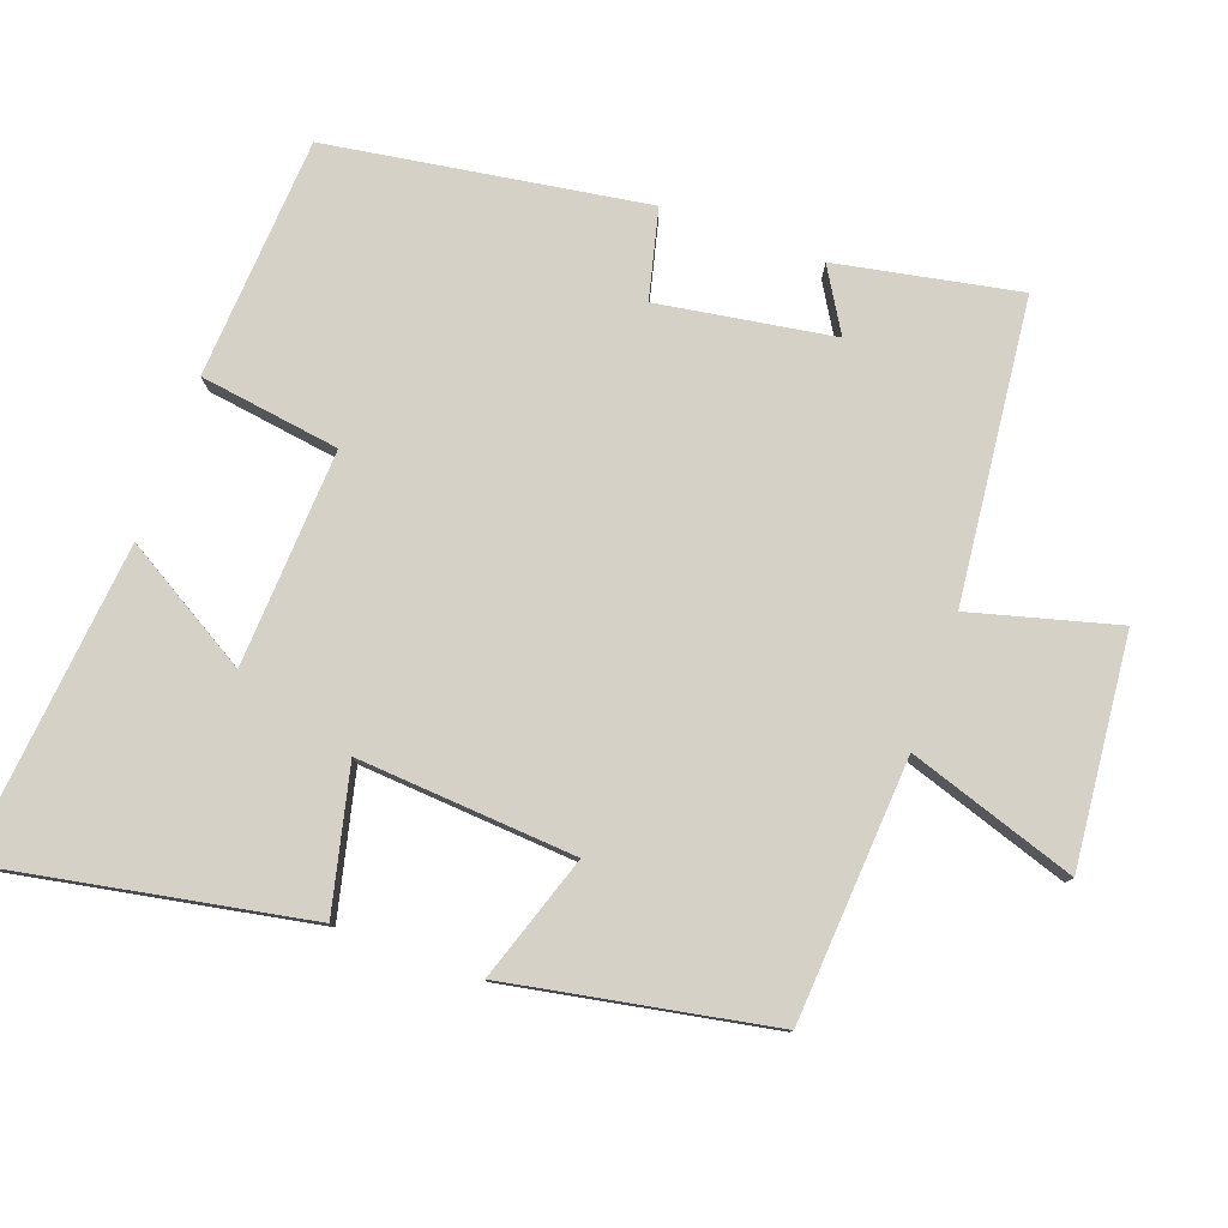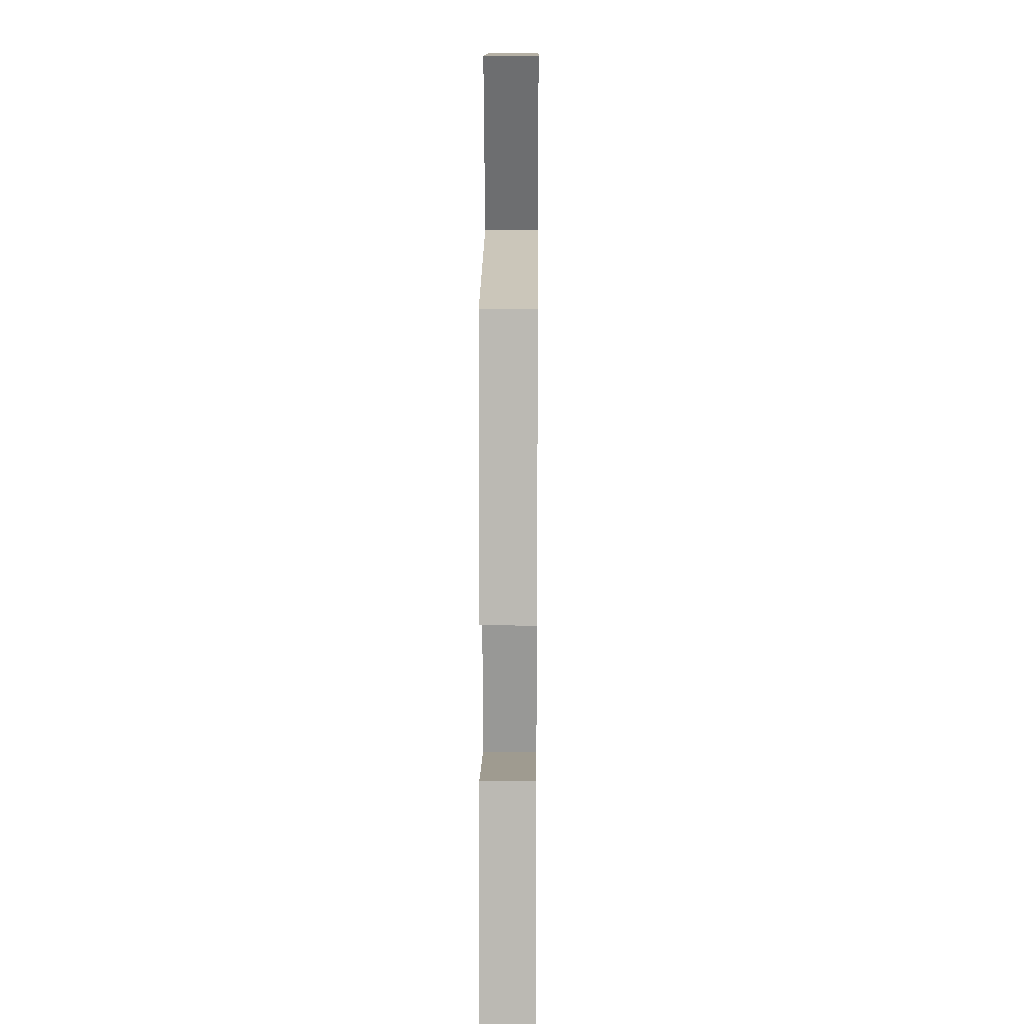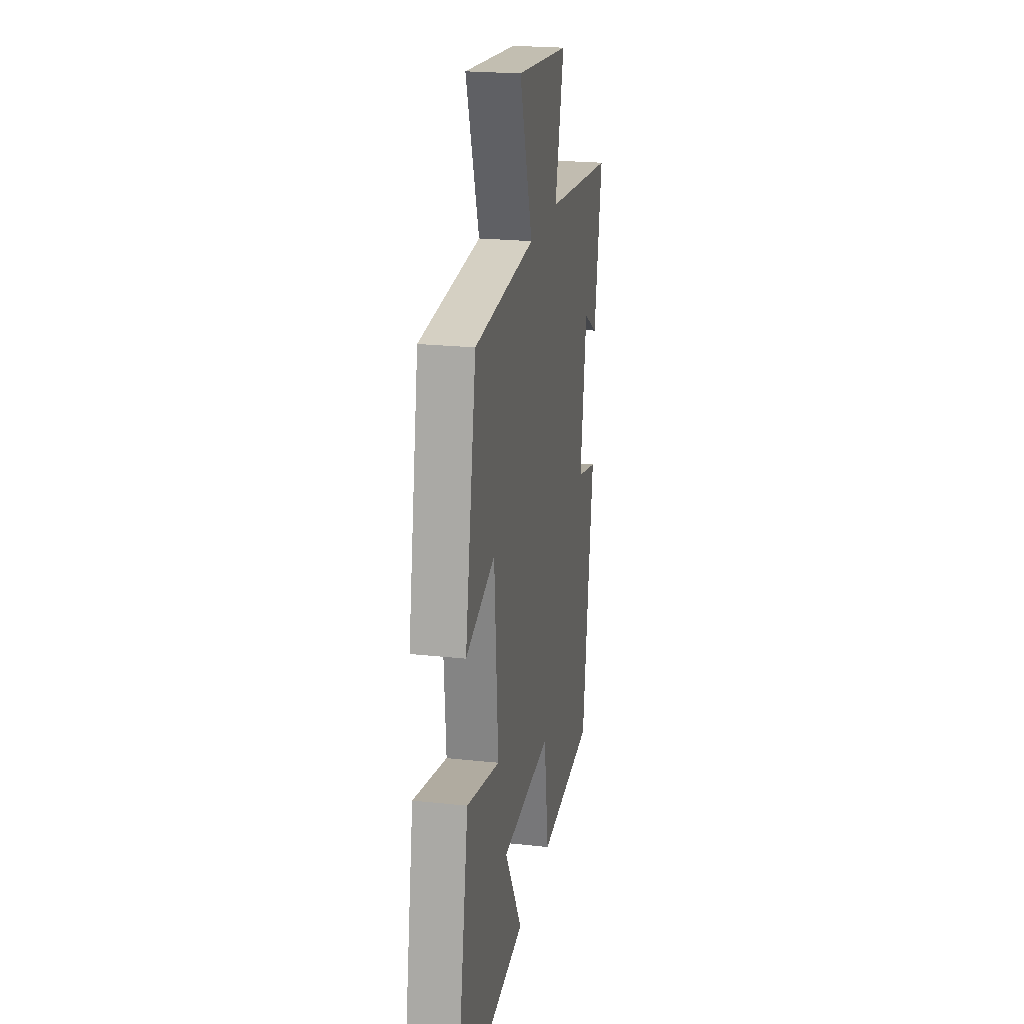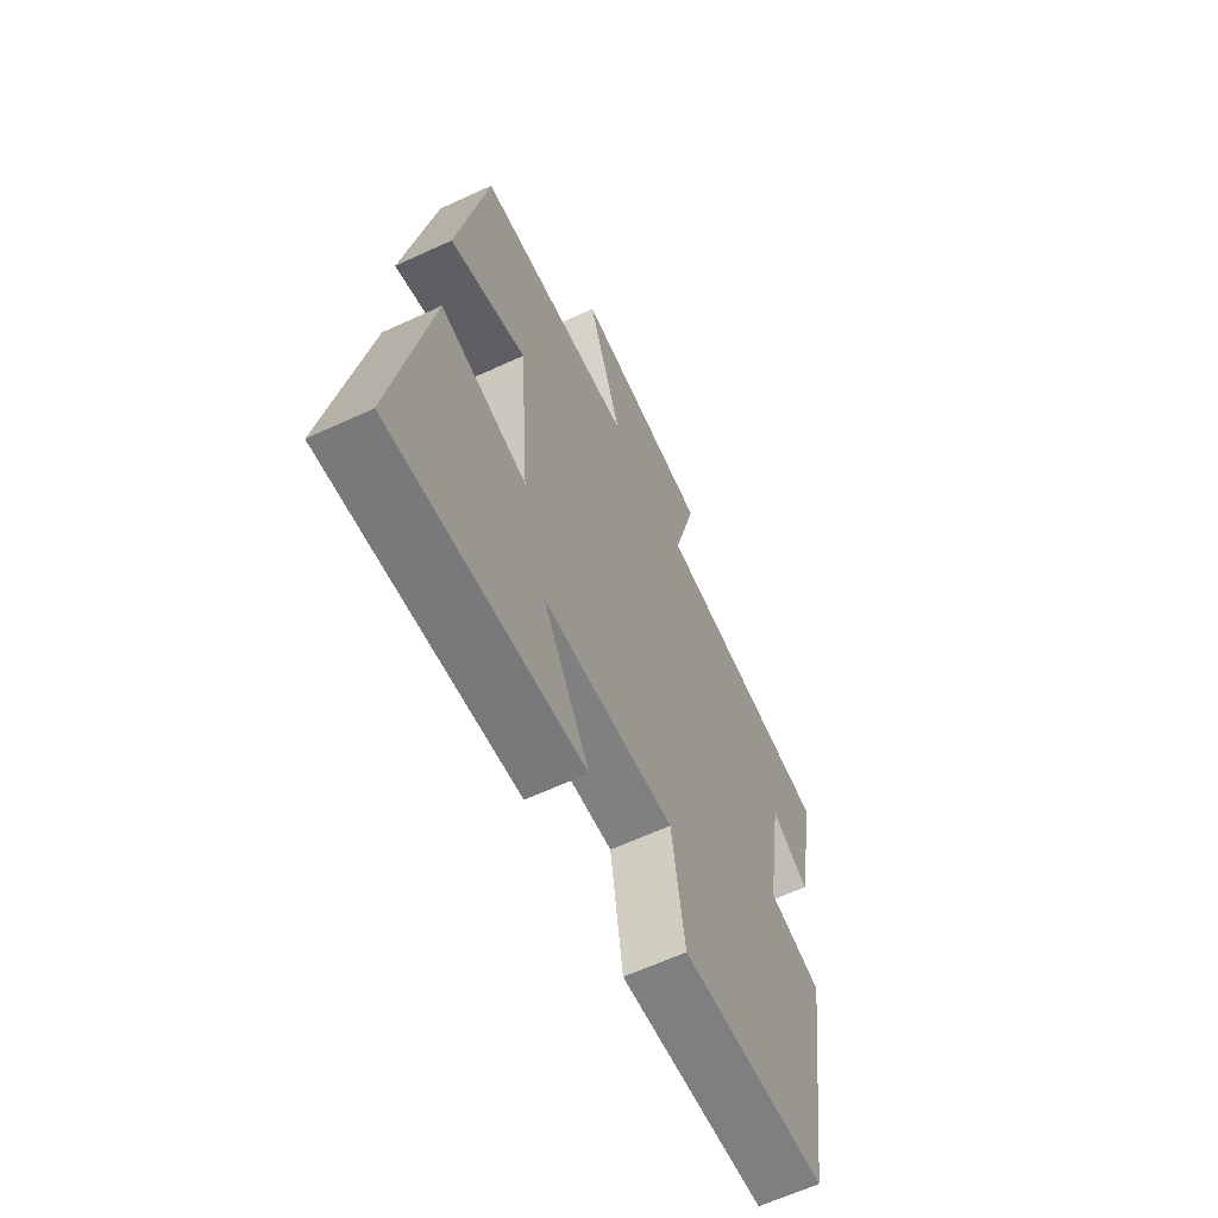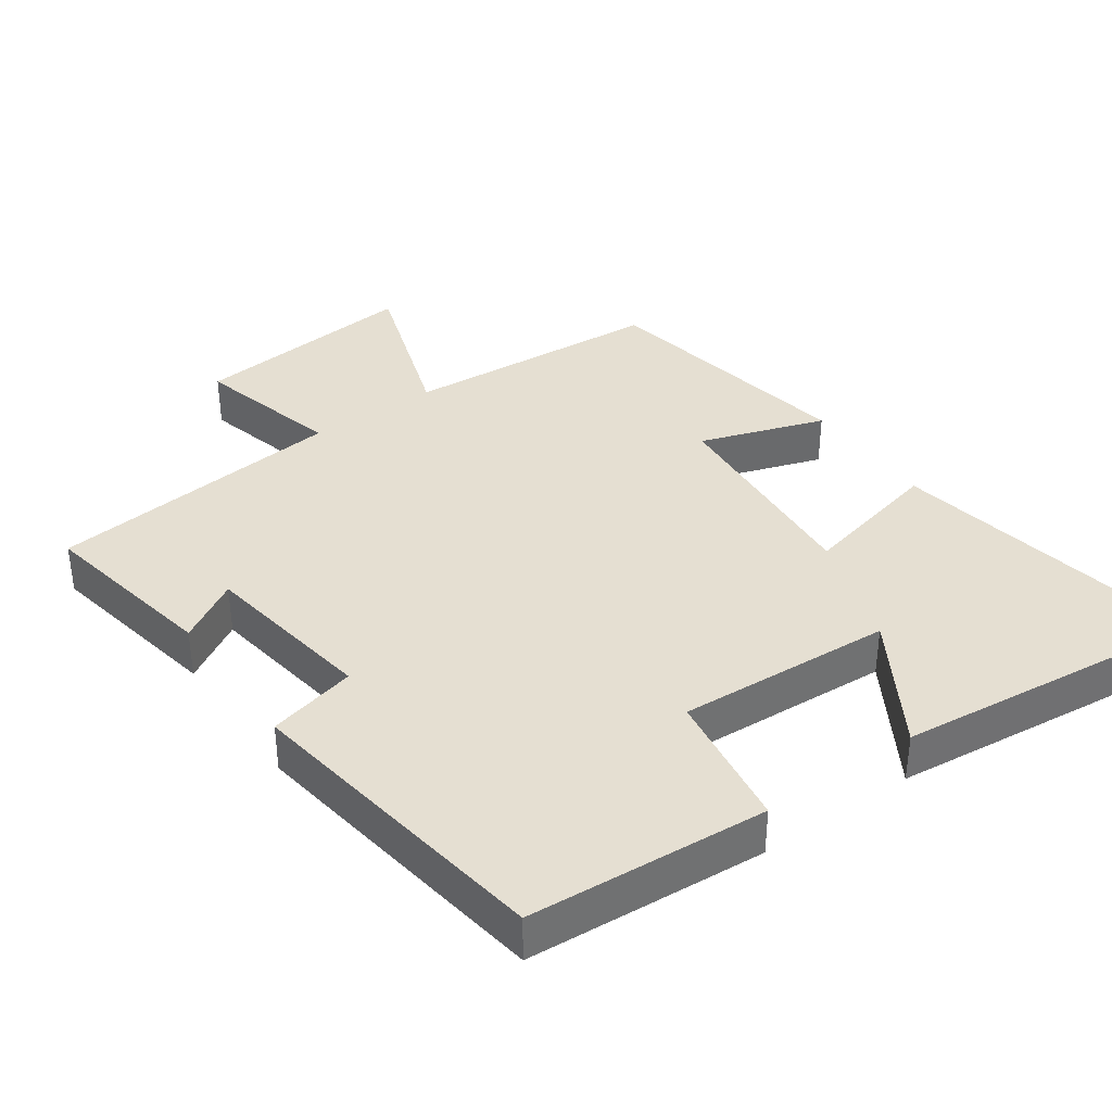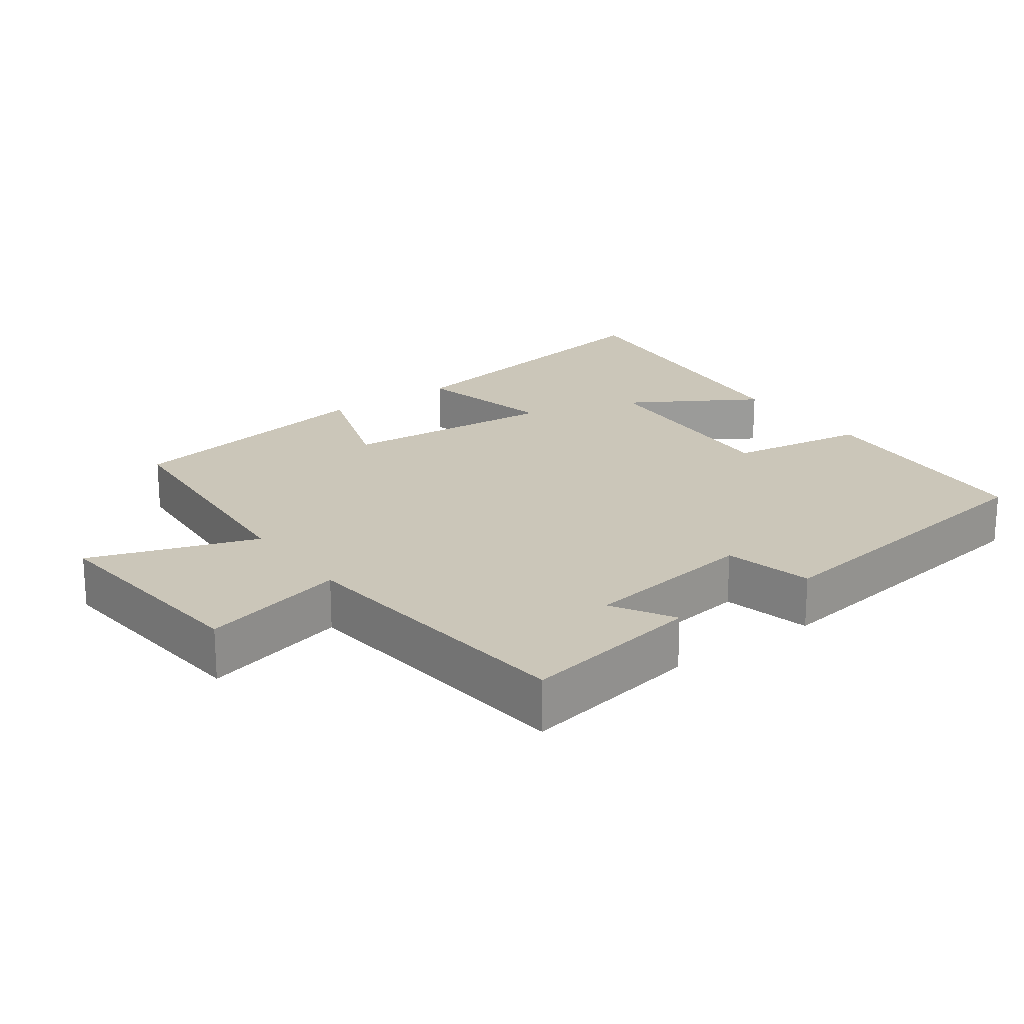
<metadata>
{"format":"obj","ext":"obj","renderer":"f3d","projection":"perspective","resolution":1024,"background":"white","views":[{"elev":79.1,"azim":-70.5,"up":"+Y"},{"elev":17.0,"azim":-89.4,"up":"+Z"},{"elev":22.2,"azim":-79.3,"up":"+Z"},{"elev":-63.1,"azim":-64.9,"up":"+Z"},{"elev":37.4,"azim":144.8,"up":"+Y"},{"elev":20.8,"azim":54.1,"up":"+Y"}]}
</metadata>
<code>
v -0.58 0.07 -0.548
v -0.5 0.07 -0.102
v -0.299 0.07 -0.148
v -0.323 0.07 0.16
v -0.5 0.07 0.1
v -0.433 0.07 0.473
v -0.064 0.07 0.5
v -0.144 0.07 0.737
v 0.178 0.07 0.707
v 0.124 0.07 0.5
v 0.548 0.07 0.457
v 0.5 0.07 0.199
v 0.412 0.07 0.251
v 0.374 0.07 0.003
v 0.5 0.07 -0.027
v 0.433 0.07 -0.476
v 0.092 0.07 -0.5
v 0.062 0.07 -0.302
v -0.244 0.07 -0.32
v -0.136 0.07 -0.5
v -0.58 0 -0.548
v -0.5 0 -0.102
v -0.299 0 -0.148
v -0.323 0 0.16
v -0.5 0 0.1
v -0.433 0 0.473
v -0.064 0 0.5
v -0.144 0 0.737
v 0.178 0 0.707
v 0.124 0 0.5
v 0.548 0 0.457
v 0.5 0 0.199
v 0.412 0 0.251
v 0.374 0 0.003
v 0.5 0 -0.027
v 0.433 0 -0.476
v 0.092 0 -0.5
v 0.062 0 -0.302
v -0.244 0 -0.32
v -0.136 0 -0.5
f 19 20 1 2
f 18 19 2 3
f 15 16 17 18
f 14 15 18 3
f 13 14 3 4
f 10 11 12 13
f 10 13 4
f 7 8 9 10
f 6 7 10
f 4 5 6 10
f 22 21 40 39
f 23 22 39 38
f 38 37 36 35
f 23 38 35 34
f 24 23 34 33
f 33 32 31 30
f 24 33 30
f 30 29 28 27
f 30 27 26
f 30 26 25 24
f 1 21 22 2
f 2 22 23 3
f 3 23 24 4
f 4 24 25 5
f 5 25 26 6
f 6 26 27 7
f 7 27 28 8
f 8 28 29 9
f 9 29 30 10
f 10 30 31 11
f 11 31 32 12
f 12 32 33 13
f 13 33 34 14
f 14 34 35 15
f 15 35 36 16
f 16 36 37 17
f 17 37 38 18
f 18 38 39 19
f 19 39 40 20
f 20 40 21 1

</code>
